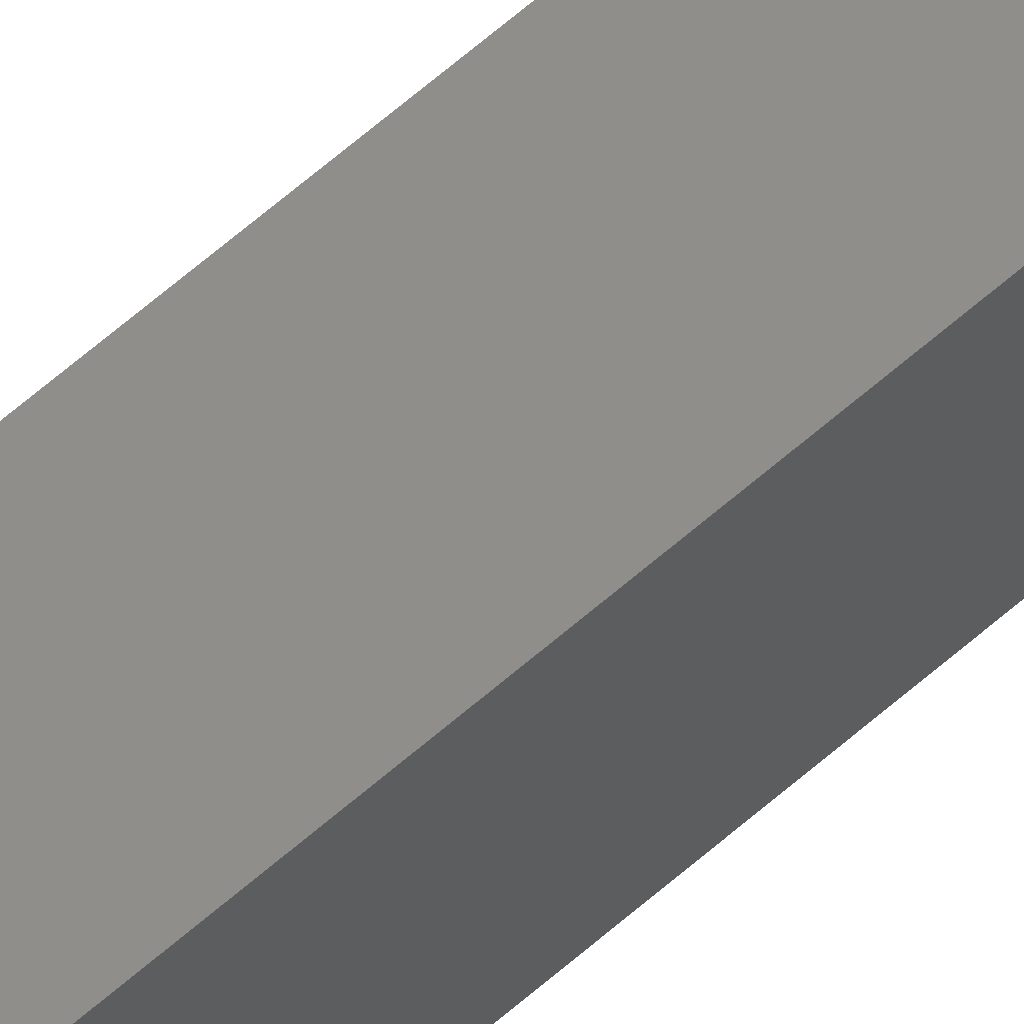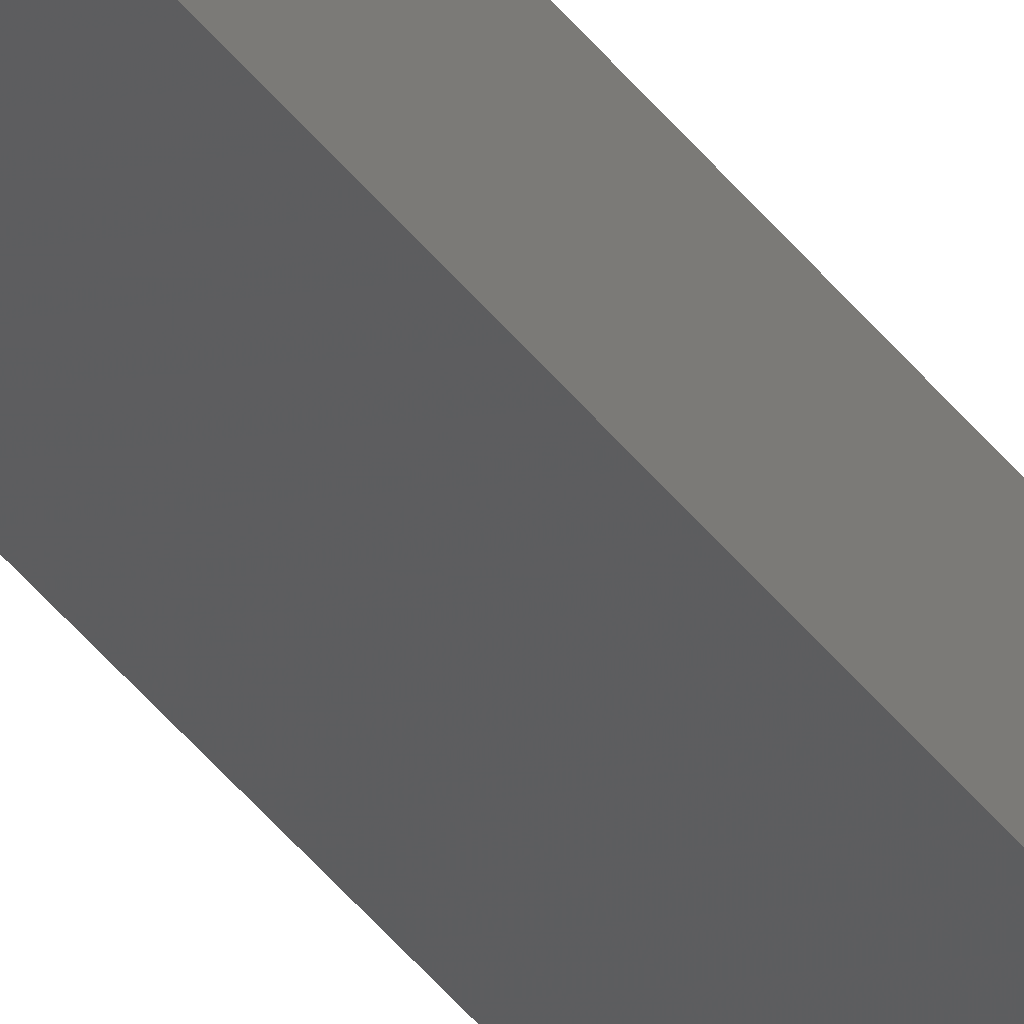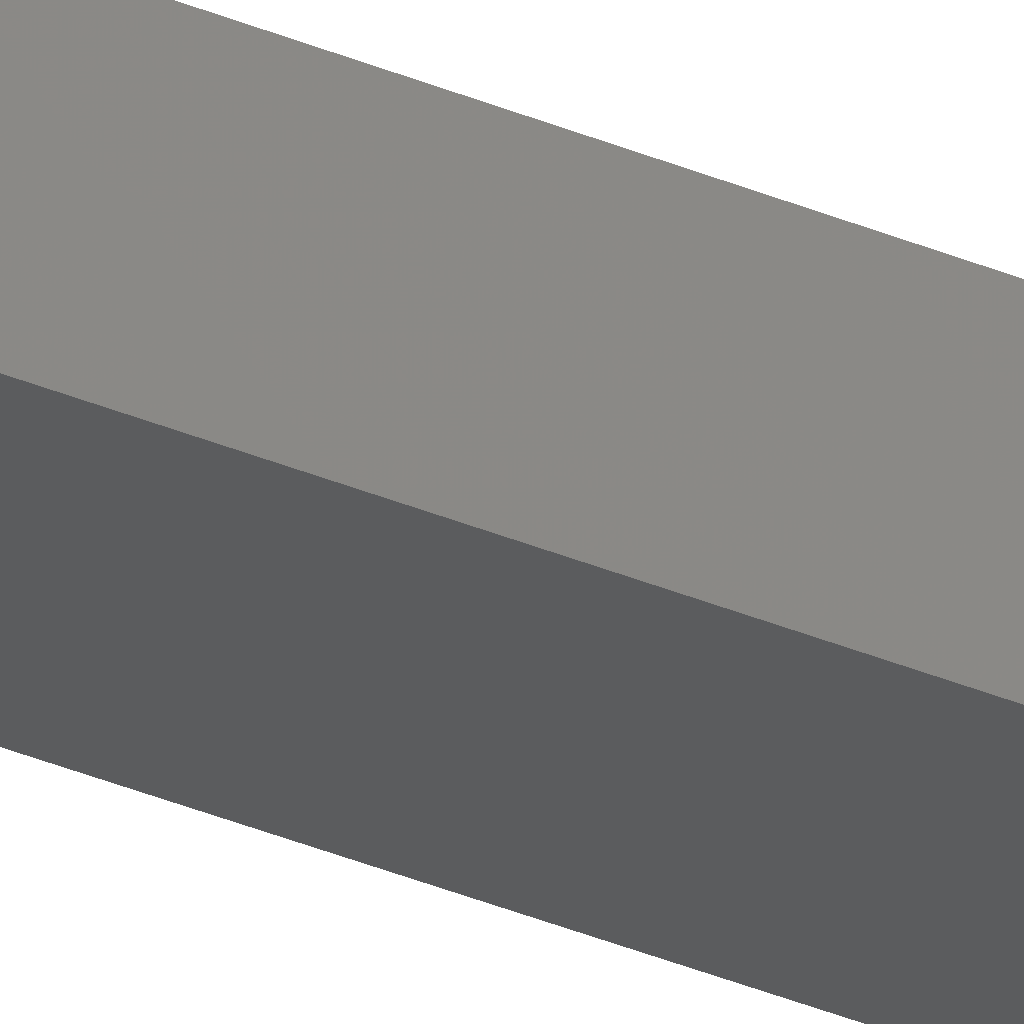
<metadata>
{"format":"stl","ext":"stl","renderer":"f3d","projection":"perspective","resolution":1024,"background":"white","views":[{"elev":39.2,"azim":-141.5,"up":"+Y"},{"elev":-30.5,"azim":27.0,"up":"+Y"},{"elev":-24.7,"azim":52.2,"up":"+Y"}]}
</metadata>
<code>
# stl→obj: 16 verts, 28 faces
v 9.807 -3.828 -89.22
v 9.787 -3.83 -89.22
v 9.787 -3.83 -92.8
v 9.807 -3.828 -92.8
v 9.827 -3.826 -89.22
v 9.827 -3.826 -92.8
v 9.847 -3.824 -89.22
v 9.847 -3.824 -92.8
v 9.842 -3.774 -89.22
v 9.842 -3.774 -92.8
v 9.782 -3.781 -92.8
v 9.782 -3.781 -89.22
v 9.802 -3.778 -92.8
v 9.802 -3.778 -89.22
v 9.822 -3.776 -89.22
v 9.822 -3.776 -92.8
f 1 2 3
f 1 3 4
f 5 4 6
f 5 1 4
f 7 6 8
f 7 5 6
f 9 7 8
f 9 8 10
f 11 12 13
f 12 14 13
f 13 15 16
f 14 15 13
f 16 9 10
f 15 9 16
f 12 11 3
f 2 12 3
f 15 7 9
f 15 5 7
f 14 1 15
f 15 1 5
f 12 2 14
f 14 2 1
f 8 16 10
f 6 13 16
f 6 16 8
f 4 13 6
f 3 11 13
f 3 13 4

</code>
